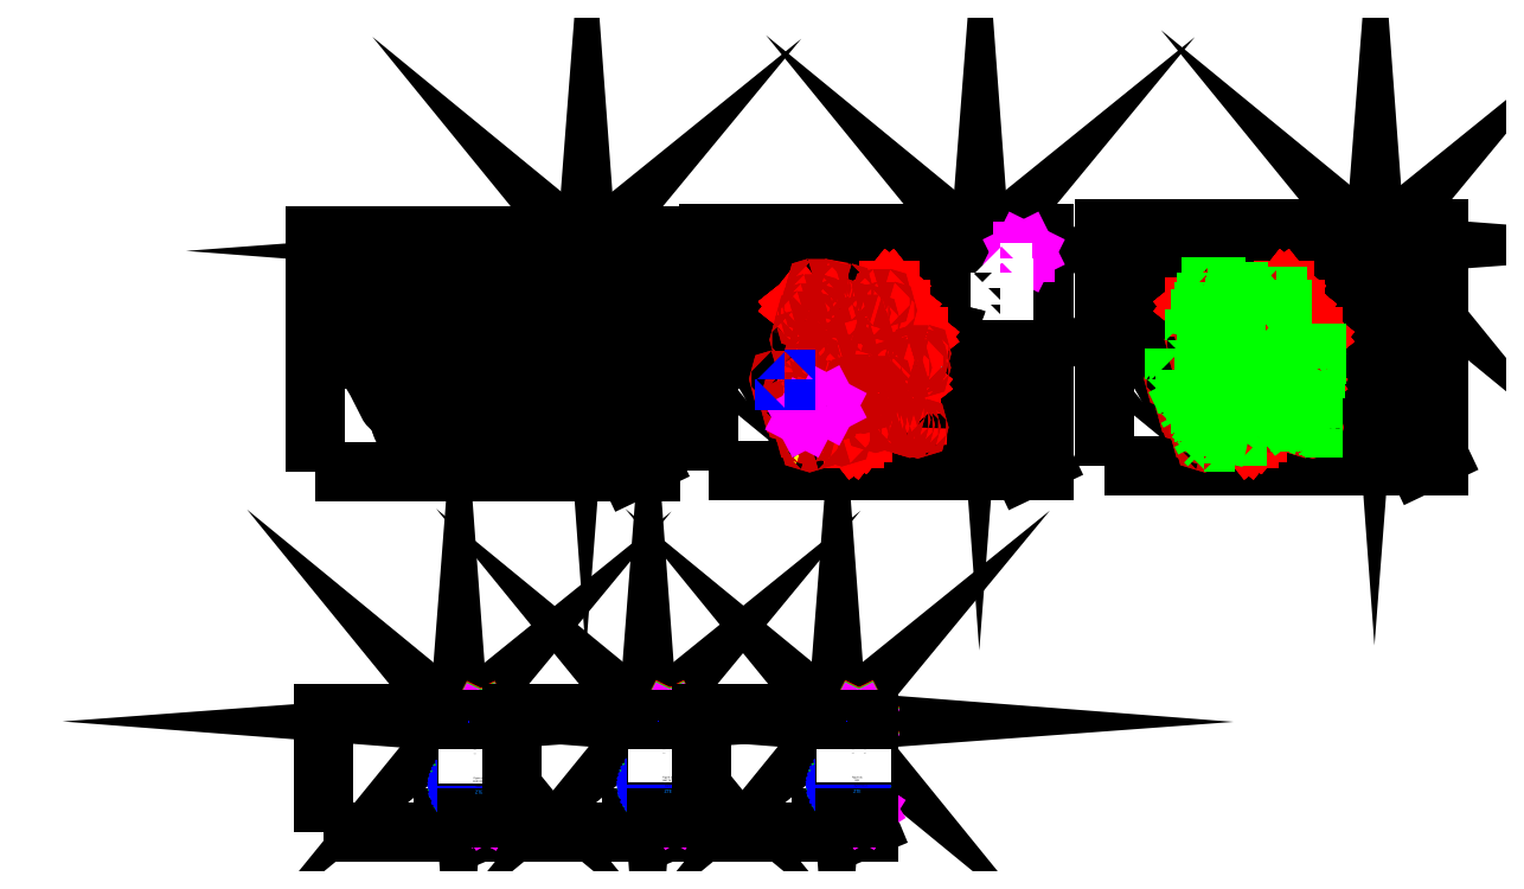
<metadata>
{"format":"dxf","ext":"dxf","renderer":"ezdxf+matplotlib","layout":"modelspace","background":"white","min_lineweight":24,"dpi":150}
</metadata>
<code>
0
SECTION
2
ENTITIES
0
INSERT
8
0
2
big_block
10
0
20
0
41
1
42
1
43
1
50
0
0
INSERT
8
0
2
roads.block1A4
10
-95
20
0
41
0.7515
42
0.7881
43
1
50
0
0
INSERT
8
0
2
roads.block1A4
10
896
20
0
41
0.7515
42
0.7881
43
1
50
0
0
INSERT
8
0
2
roads.block1A4
10
-1081
20
0
41
0.7515
42
0.7881
43
1
50
0
0
INSERT
8
0
2
buildings.block1A4
10
-95
20
0
41
0.7515
42
0.7881
43
1
50
0
0
INSERT
8
0
2
buildings.block2A4
10
896
20
0
41
0.7515
42
0.7881
43
1
50
0
0
INSERT
8
0
2
buildings.block3A4
10
-1081
20
0
41
0.7515
42
0.7881
43
1
50
0
0
INSERT
8
0
2
cables.block1A4
10
-95
20
0
41
0.7515
42
0.7881
43
1
50
0
0
INSERT
8
0
2
subscriber_dwelling.block1A4
10
-95
20
0
41
0.7515
42
0.7881
43
1
50
0
0
INSERT
8
0
2
subscriber_dwelling.block2A4
10
896
20
0
41
0.7515
42
0.7881
43
1
50
0
0
INSERT
8
0
2
splicers.block1A4
10
-95
20
0
41
0.7515
42
0.7881
43
1
50
0
0
INSERT
8
0
2
splicers.block2A4
10
896
20
0
41
0.7515
42
0.7881
43
1
50
0
0
INSERT
8
0
2
fdh.block1A4
10
-95
20
0
41
0.7515
42
0.7881
43
1
50
0
0
INSERT
8
0
2
olt.block1A4
10
-95
20
0
41
0.7515
42
0.7881
43
1
50
0
0
INSERT
8
0
2
box.block2A4
10
896
20
0
41
0.7515
42
0.7881
43
1
50
0
0
INSERT
8
0
2
trench.block1A4
10
896
20
0
41
0.7515
42
0.7881
43
1
50
0
0
ENDSEC
0
EOF

</code>
